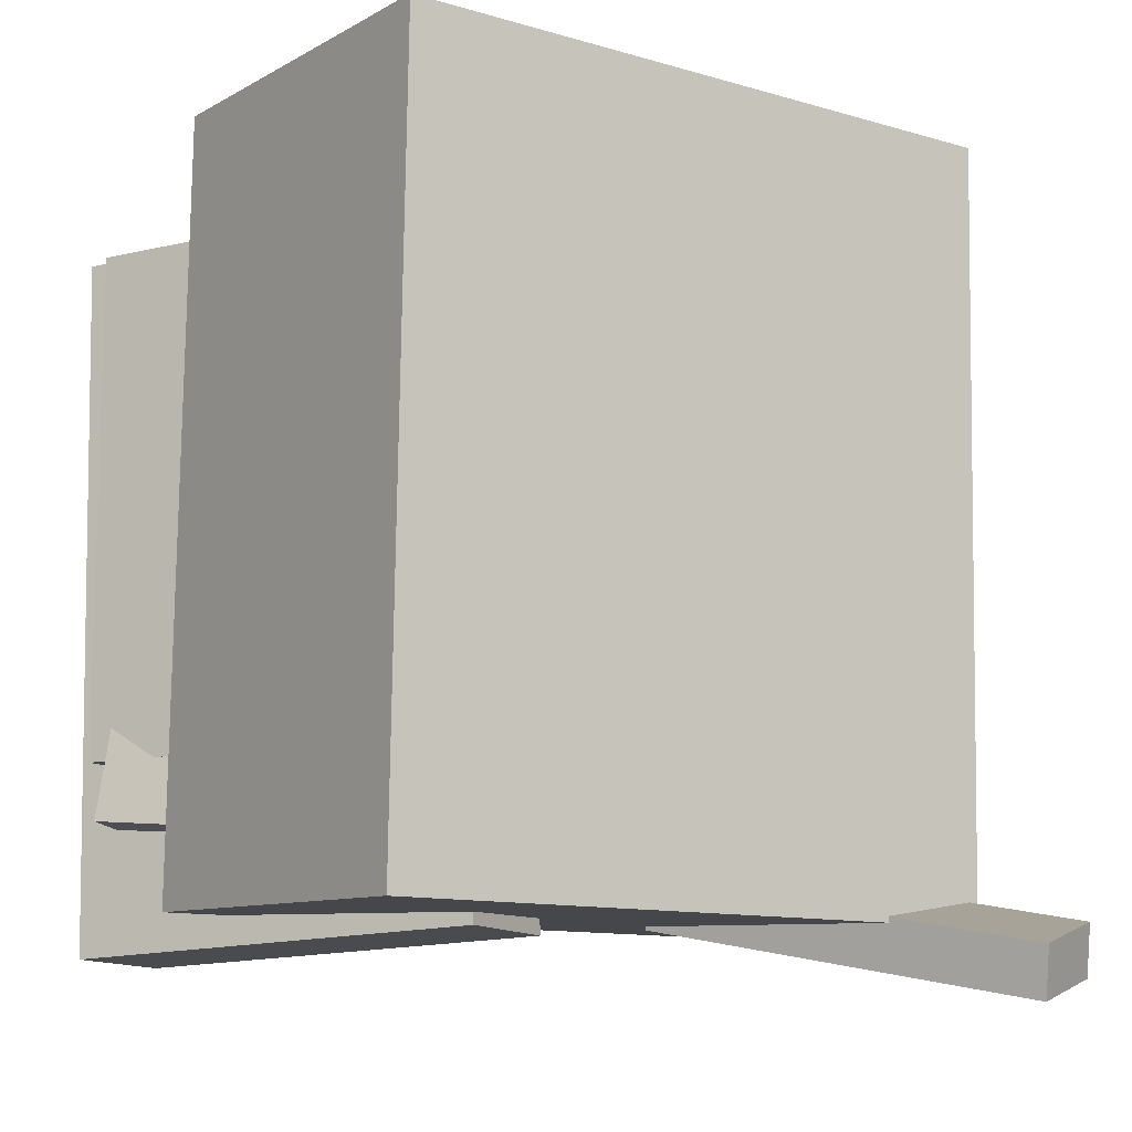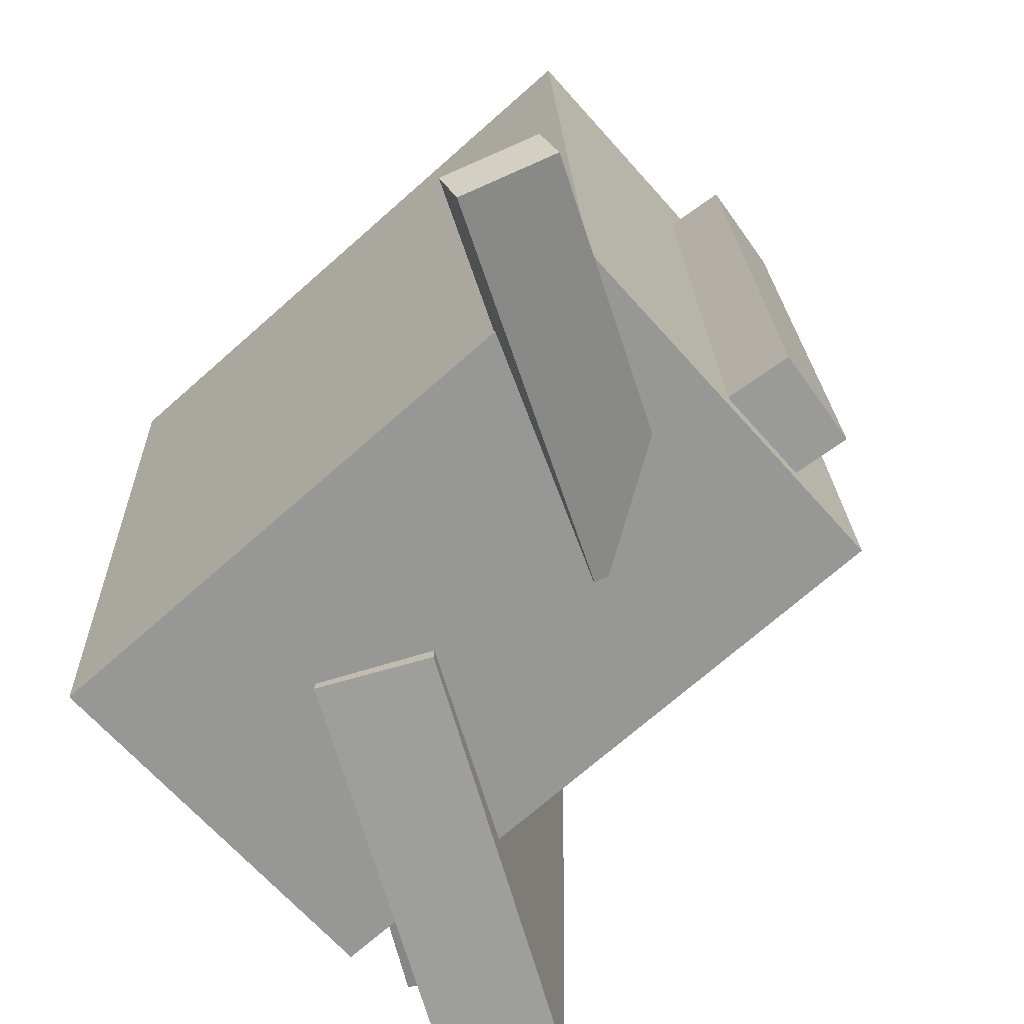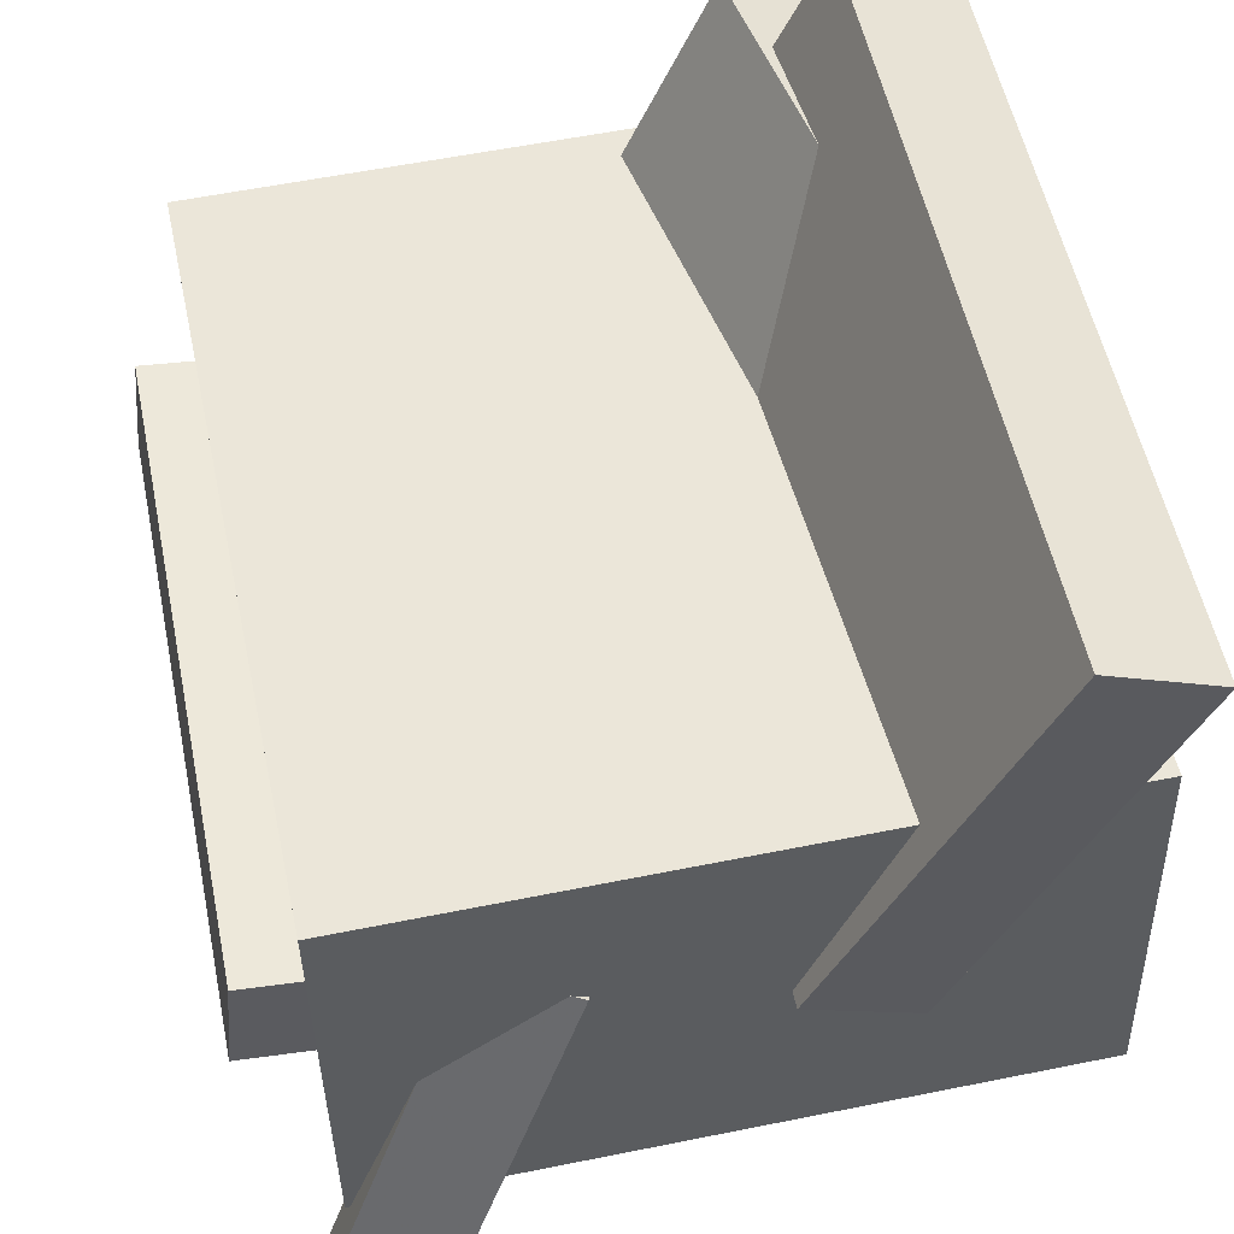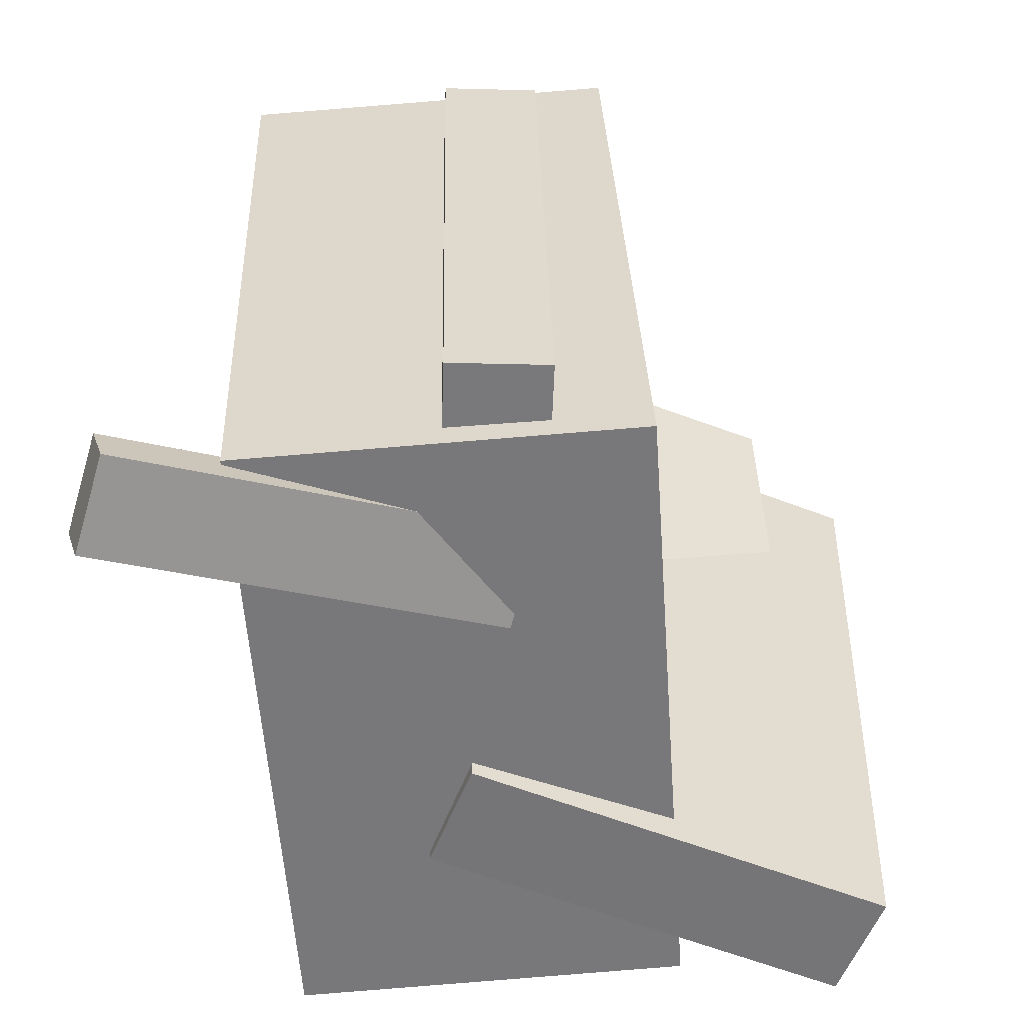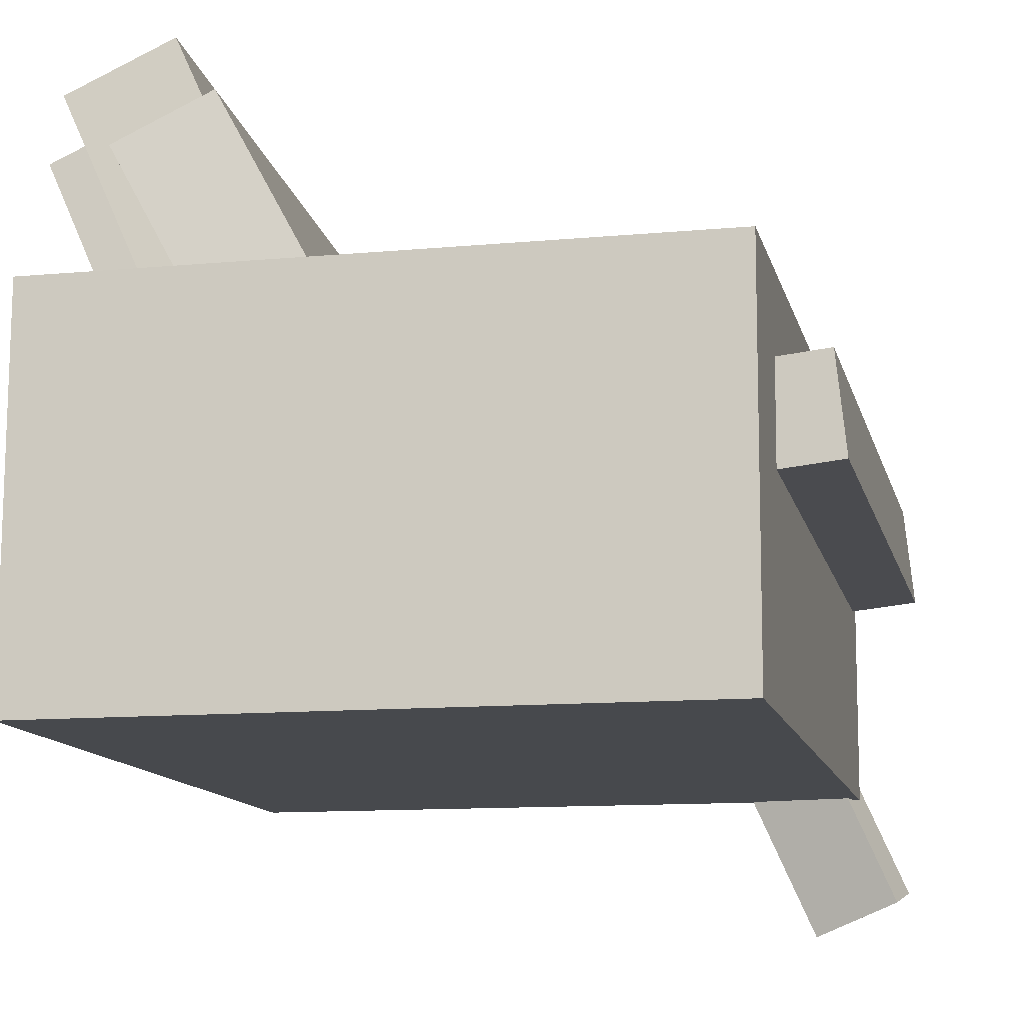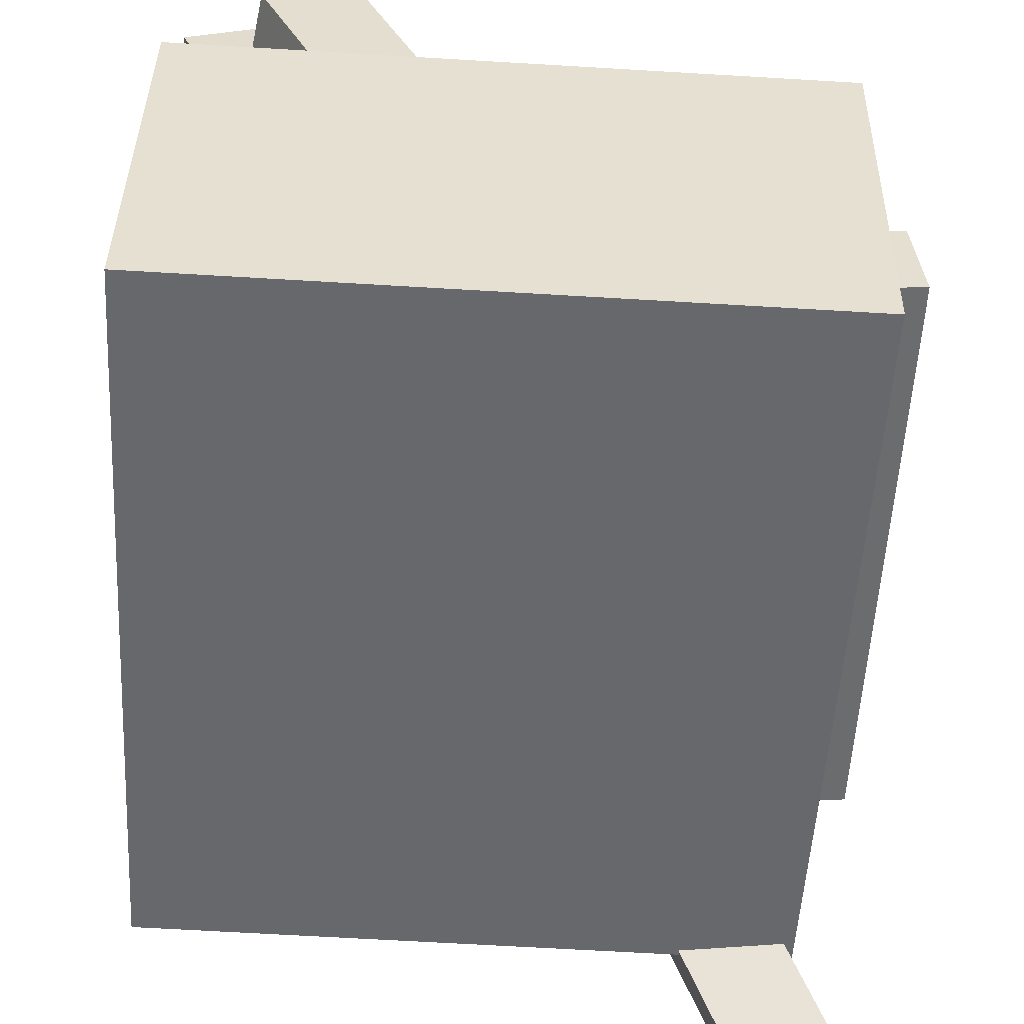
<metadata>
{"format":"obj","ext":"obj","renderer":"f3d","projection":"perspective","resolution":1024,"background":"white","views":[{"elev":-12.4,"azim":-36.2,"up":"+Z"},{"elev":-69.2,"azim":40.9,"up":"+Z"},{"elev":53.3,"azim":167.5,"up":"+Y"},{"elev":-56.6,"azim":93.3,"up":"+Z"},{"elev":-14.6,"azim":12.3,"up":"+Y"},{"elev":-54.6,"azim":-3.9,"up":"+Y"}]}
</metadata>
<code>
v -0.2331 0.2056 -0.139
v -0.2369 0.2007 0.1993
v -0.1853 0.2265 -0.1382
v -0.1891 0.2216 0.2001
v -0.1842 0.09371 -0.1401
v -0.1879 0.08881 0.1982
v -0.1364 0.1146 -0.1392
v -0.1402 0.1097 0.199
f 1.0 7.0 5.0
f 1.0 3.0 7.0
f 1.0 4.0 3.0
f 1.0 2.0 4.0
f 3.0 8.0 7.0
f 3.0 4.0 8.0
f 5.0 7.0 8.0
f 5.0 8.0 6.0
f 1.0 5.0 6.0
f 1.0 6.0 2.0
f 2.0 6.0 8.0
f 2.0 8.0 4.0
v 0.02088 -0.02954 -0.227
v 0.01294 -0.03829 0.192
v 0.01478 0.0362 -0.2258
v 0.006835 0.02744 0.1933
v 0.2566 -0.007738 -0.2221
v 0.2487 -0.0165 0.197
v 0.2505 0.058 -0.2208
v 0.2426 0.04924 0.1982
f 9.0 15.0 13.0
f 9.0 11.0 15.0
f 9.0 12.0 11.0
f 9.0 10.0 12.0
f 11.0 16.0 15.0
f 11.0 12.0 16.0
f 13.0 15.0 16.0
f 13.0 16.0 14.0
f 9.0 13.0 14.0
f 9.0 14.0 10.0
f 10.0 14.0 16.0
f 10.0 16.0 12.0
v -0.1526 0.2589 -0.2637
v -0.1549 0.275 0.2056
v -0.0305 -0.009704 -0.2539
v -0.03275 0.006411 0.2155
v -0.2244 0.2263 -0.263
v -0.2266 0.2424 0.2064
v -0.1023 -0.0423 -0.2532
v -0.1045 -0.02618 0.2162
f 17.0 23.0 21.0
f 17.0 19.0 23.0
f 17.0 20.0 19.0
f 17.0 18.0 20.0
f 19.0 24.0 23.0
f 19.0 20.0 24.0
f 21.0 23.0 24.0
f 21.0 24.0 22.0
f 17.0 21.0 22.0
f 17.0 22.0 18.0
f 18.0 22.0 24.0
f 18.0 24.0 20.0
v 0.182 -0.2277 -0.297
v 0.07571 0.02145 -0.2434
v 0.2407 -0.2064 -0.2801
v 0.1343 0.04282 -0.2264
v 0.1759 -0.2376 -0.2632
v 0.06956 0.01156 -0.2096
v 0.2345 -0.2163 -0.2463
v 0.1282 0.03293 -0.1926
f 25.0 31.0 29.0
f 25.0 27.0 31.0
f 25.0 28.0 27.0
f 25.0 26.0 28.0
f 27.0 32.0 31.0
f 27.0 28.0 32.0
f 29.0 31.0 32.0
f 29.0 32.0 30.0
f 25.0 29.0 30.0
f 25.0 30.0 26.0
f 26.0 30.0 32.0
f 26.0 32.0 28.0
v -0.2351 0.1909 -0.1784
v -0.1704 0.1793 0.2703
v -0.1737 0.2239 -0.1864
v -0.109 0.2123 0.2623
v -0.09389 -0.07867 -0.2057
v -0.02923 -0.09025 0.243
v -0.03248 -0.0457 -0.2137
v 0.03218 -0.05729 0.235
f 33.0 39.0 37.0
f 33.0 35.0 39.0
f 33.0 36.0 35.0
f 33.0 34.0 36.0
f 35.0 40.0 39.0
f 35.0 36.0 40.0
f 37.0 39.0 40.0
f 37.0 40.0 38.0
f 33.0 37.0 38.0
f 33.0 38.0 34.0
f 34.0 38.0 40.0
f 34.0 40.0 36.0
v -0.2264 0.1021 0.2701
v -0.2295 -0.1584 0.2599
v 0.2086 0.09678 0.2744
v 0.2055 -0.1637 0.2642
v -0.2211 0.122 -0.2402
v -0.2242 -0.1385 -0.2504
v 0.2139 0.1167 -0.2359
v 0.2108 -0.1438 -0.2461
f 41.0 47.0 45.0
f 41.0 43.0 47.0
f 41.0 44.0 43.0
f 41.0 42.0 44.0
f 43.0 48.0 47.0
f 43.0 44.0 48.0
f 45.0 47.0 48.0
f 45.0 48.0 46.0
f 41.0 45.0 46.0
f 41.0 46.0 42.0
f 42.0 46.0 48.0
f 42.0 48.0 44.0

</code>
